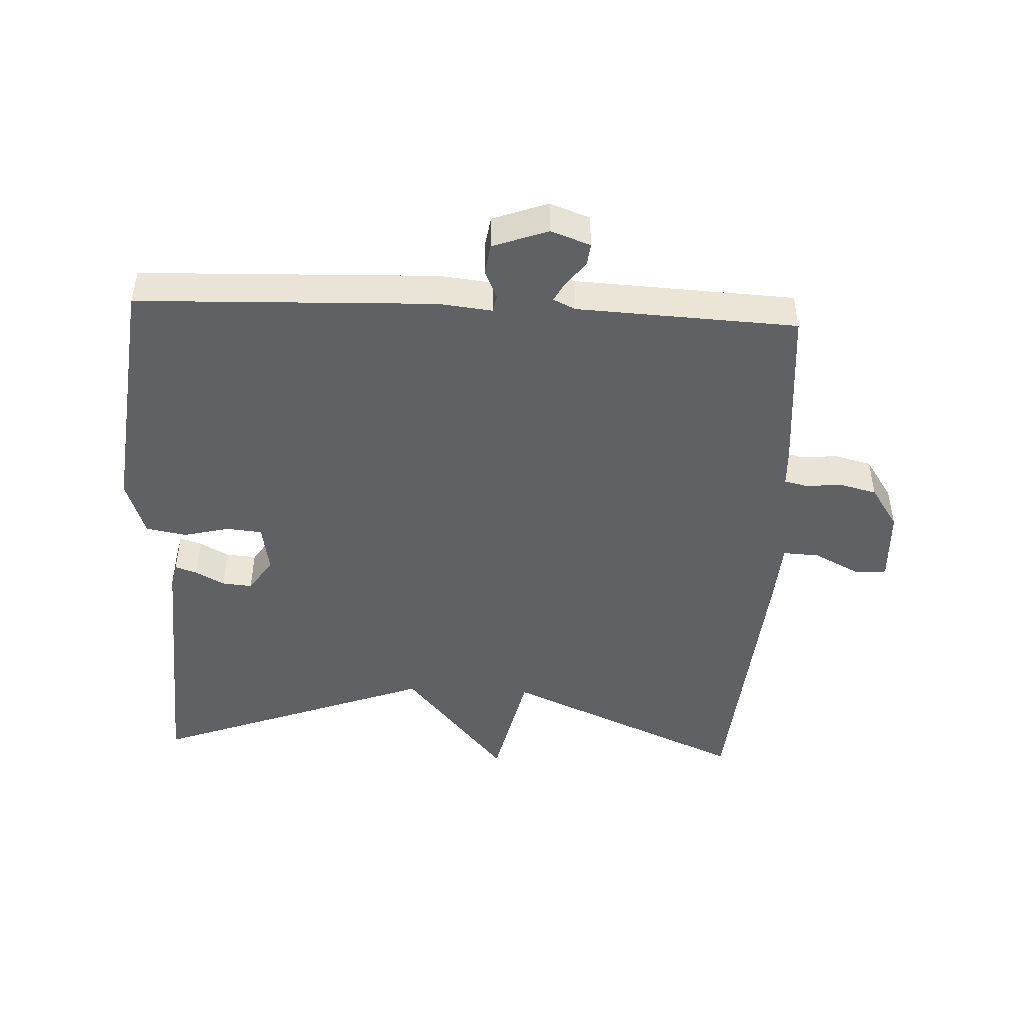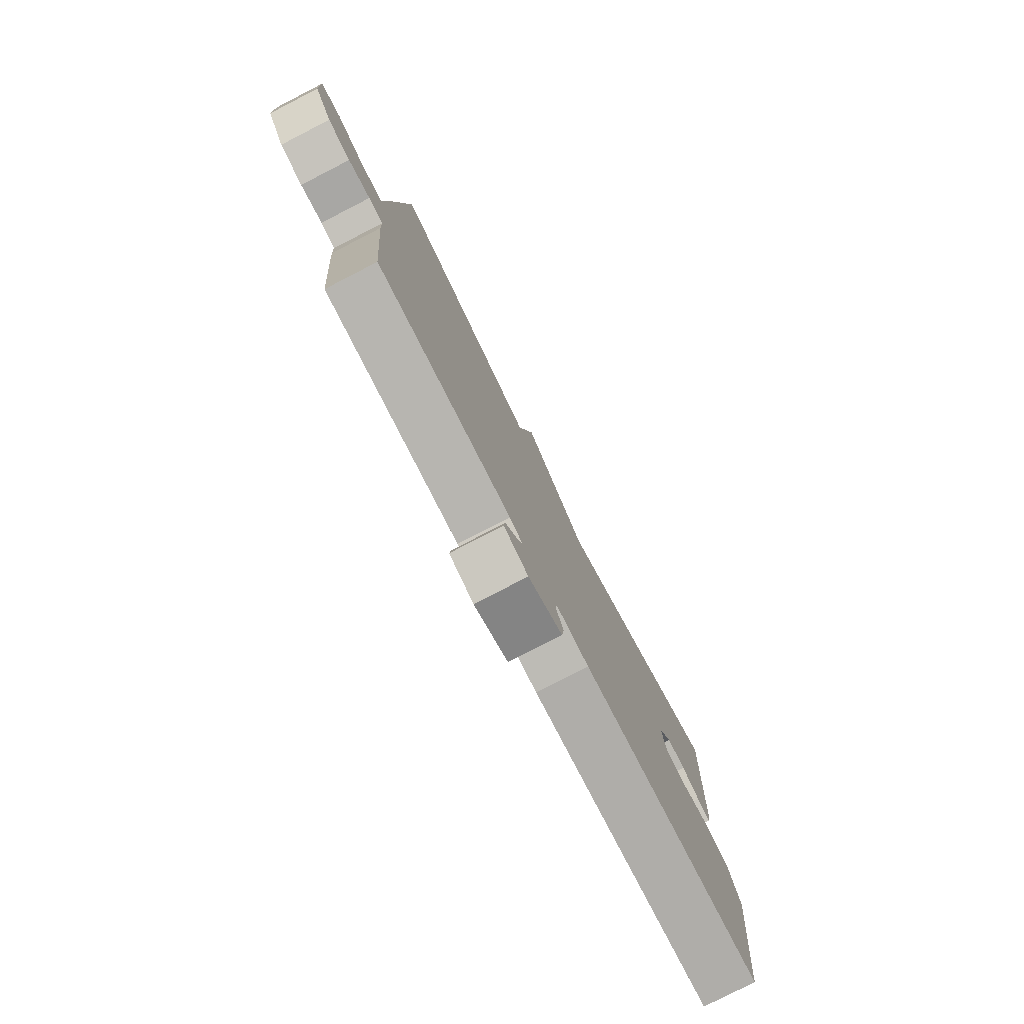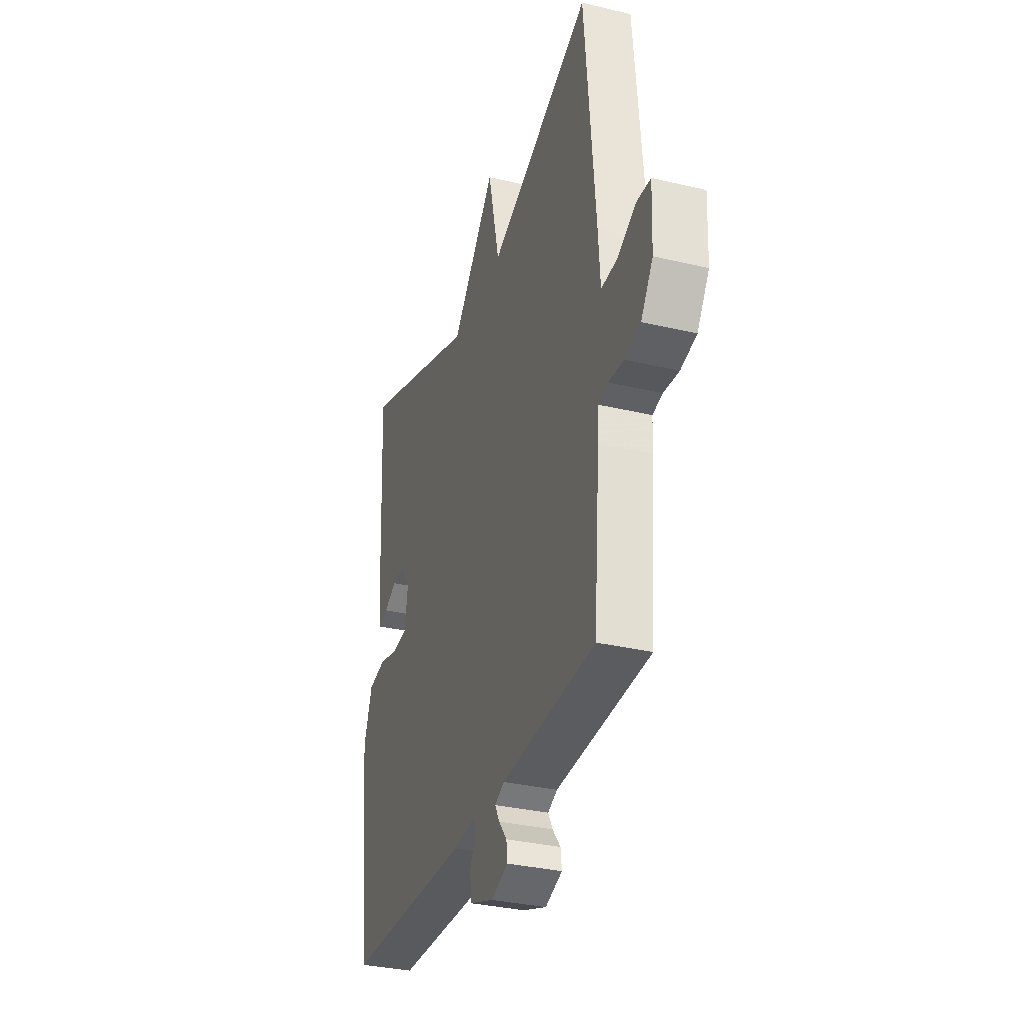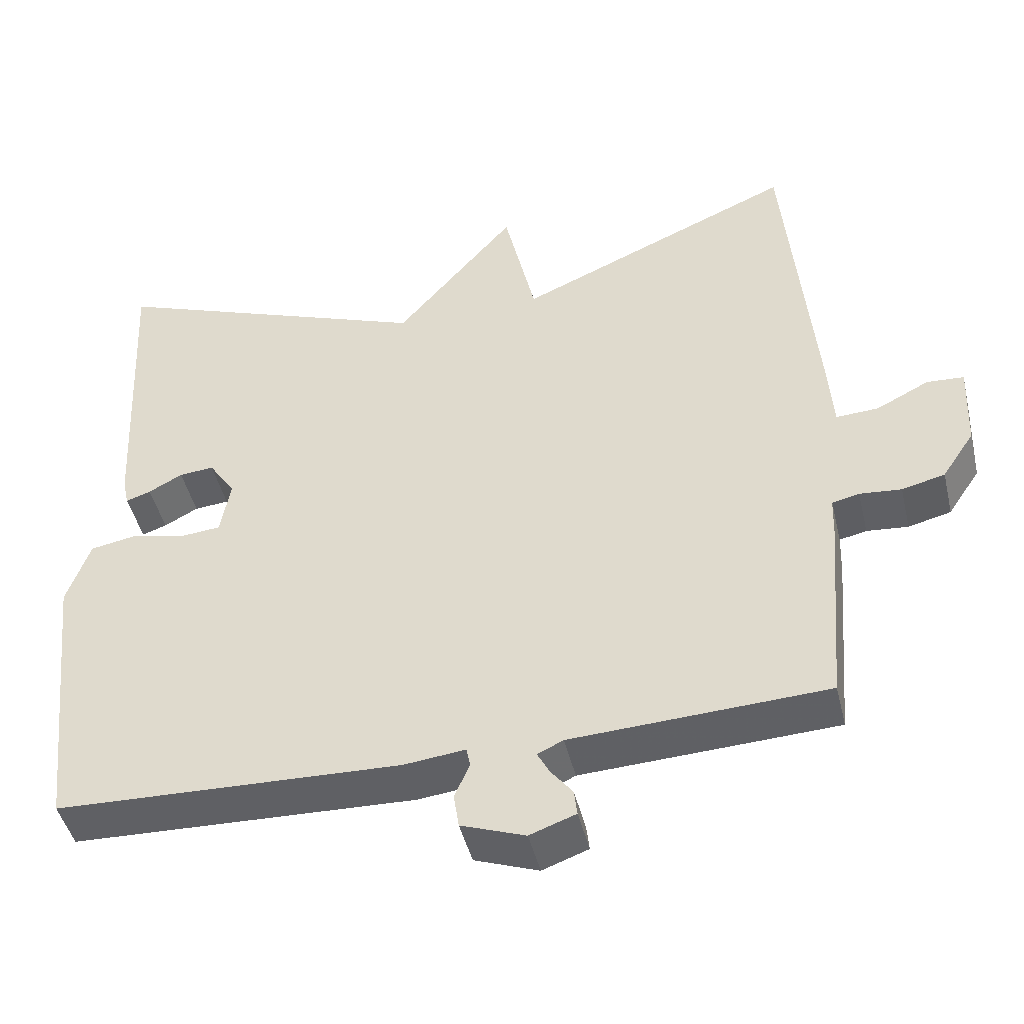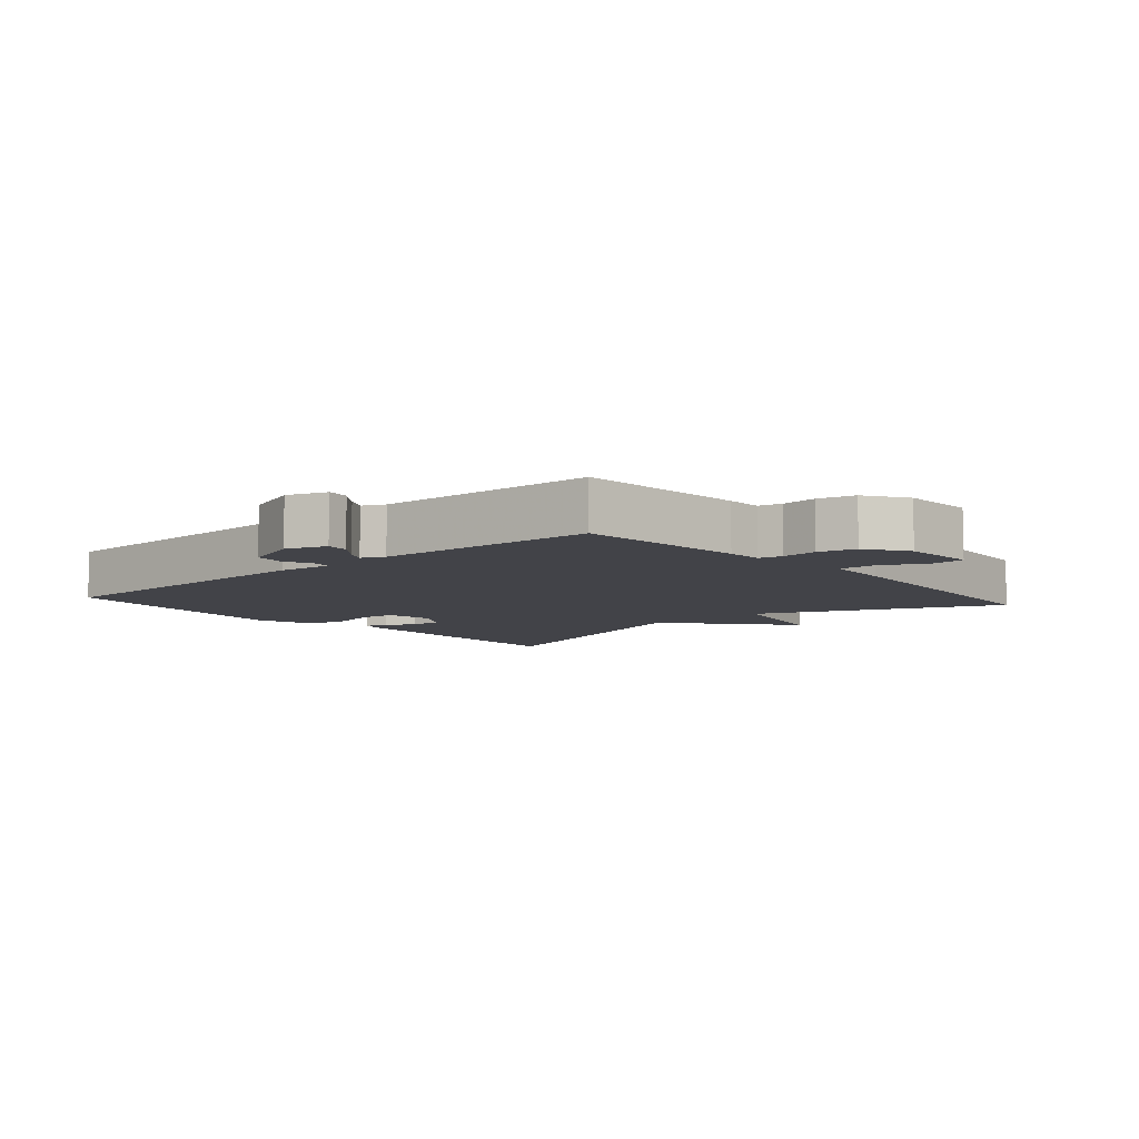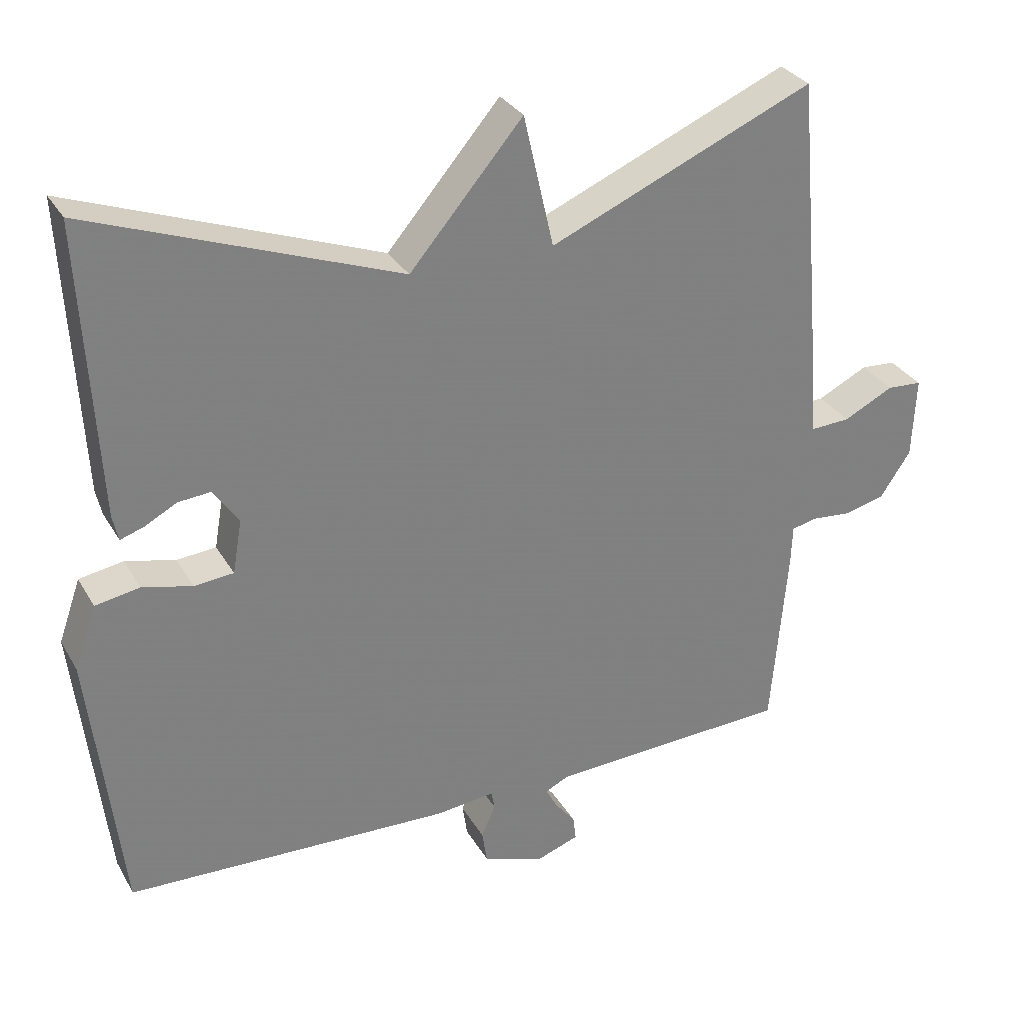
<metadata>
{"format":"obj","ext":"obj","renderer":"f3d","projection":"perspective","resolution":1024,"background":"white","views":[{"elev":-47.0,"azim":177.3,"up":"+Y"},{"elev":-79.0,"azim":-62.8,"up":"+Z"},{"elev":-32.8,"azim":-108.2,"up":"+Z"},{"elev":-45.6,"azim":-166.6,"up":"+Z"},{"elev":-7.6,"azim":-138.9,"up":"+Y"},{"elev":30.8,"azim":154.7,"up":"+Z"}]}
</metadata>
<code>
v -0.5 0.07 0.5
v -0.13 0.07 0.341
v -0.088 0.07 0.526
v 0.07 0.07 0.341
v 0.5 0.07 0.5
v 0.479 0.07 0.092
v 0.471 0.07 0.056
v 0.438 0.07 0.067
v 0.393 0.07 0.091
v 0.347 0.07 0.095
v 0.312 0.07 0.043
v 0.325 0.07 -0.032
v 0.38 0.07 -0.037
v 0.45 0.07 -0.02
v 0.512 0.07 -0.031
v 0.543 0.07 -0.119
v 0.5 0.07 -0.5
v 0.043 0.07 -0.516
v -0.039 0.07 -0.507
v -0.044 0.07 -0.533
v -0.024 0.07 -0.578
v -0.031 0.07 -0.624
v -0.116 0.07 -0.655
v -0.177 0.07 -0.633
v -0.173 0.07 -0.599
v -0.144 0.07 -0.562
v -0.128 0.07 -0.532
v -0.162 0.07 -0.516
v -0.5 0.07 -0.5
v -0.522 0.07 -0.24
v -0.524 0.07 -0.185
v -0.56 0.07 -0.177
v -0.615 0.07 -0.182
v -0.672 0.07 -0.168
v -0.715 0.07 -0.104
v -0.72 0.07 0.01
v -0.671 0.07 0.013
v -0.601 0.07 -0.022
v -0.545 0.07 -0.025
v -0.538 0.07 0.074
v -0.5 0 0.5
v -0.13 0 0.341
v -0.088 0 0.526
v 0.07 0 0.341
v 0.5 0 0.5
v 0.479 0 0.092
v 0.471 0 0.056
v 0.438 0 0.067
v 0.393 0 0.091
v 0.347 0 0.095
v 0.312 0 0.043
v 0.325 0 -0.032
v 0.38 0 -0.037
v 0.45 0 -0.02
v 0.512 0 -0.031
v 0.543 0 -0.119
v 0.5 0 -0.5
v 0.043 0 -0.516
v -0.039 0 -0.507
v -0.044 0 -0.533
v -0.024 0 -0.578
v -0.031 0 -0.624
v -0.116 0 -0.655
v -0.177 0 -0.633
v -0.173 0 -0.599
v -0.144 0 -0.562
v -0.128 0 -0.532
v -0.162 0 -0.516
v -0.5 0 -0.5
v -0.522 0 -0.24
v -0.524 0 -0.185
v -0.56 0 -0.177
v -0.615 0 -0.182
v -0.672 0 -0.168
v -0.715 0 -0.104
v -0.72 0 0.01
v -0.671 0 0.013
v -0.601 0 -0.022
v -0.545 0 -0.025
v -0.538 0 0.074
f 39 40 1 2
f 36 37 38
f 35 36 38
f 34 35 38
f 33 34 38
f 32 33 38
f 31 32 38 39
f 28 29 30 31
f 31 39 2
f 28 31 2
f 27 28 2
f 24 25 26
f 23 24 26
f 22 23 26
f 21 22 26
f 20 21 26
f 19 20 26 27
f 17 18 19
f 16 17 19
f 15 16 19
f 14 15 19
f 13 14 19
f 12 13 19 27
f 2 3 4
f 27 2 4
f 12 27 4
f 11 12 4
f 7 8 9
f 6 7 9
f 5 6 9
f 4 5 9
f 4 9 10
f 4 10 11
f 42 41 80 79
f 78 77 76
f 78 76 75
f 78 75 74
f 78 74 73
f 78 73 72
f 79 78 72 71
f 71 70 69 68
f 42 79 71
f 42 71 68
f 42 68 67
f 66 65 64
f 66 64 63
f 66 63 62
f 66 62 61
f 66 61 60
f 67 66 60 59
f 59 58 57
f 59 57 56
f 59 56 55
f 59 55 54
f 59 54 53
f 67 59 53 52
f 44 43 42
f 44 42 67
f 44 67 52
f 44 52 51
f 49 48 47
f 49 47 46
f 49 46 45
f 49 45 44
f 50 49 44
f 51 50 44
f 1 41 42 2
f 2 42 43 3
f 3 43 44 4
f 4 44 45 5
f 5 45 46 6
f 6 46 47 7
f 7 47 48 8
f 8 48 49 9
f 9 49 50 10
f 10 50 51 11
f 11 51 52 12
f 12 52 53 13
f 13 53 54 14
f 14 54 55 15
f 15 55 56 16
f 16 56 57 17
f 17 57 58 18
f 18 58 59 19
f 19 59 60 20
f 20 60 61 21
f 21 61 62 22
f 22 62 63 23
f 23 63 64 24
f 24 64 65 25
f 25 65 66 26
f 26 66 67 27
f 27 67 68 28
f 28 68 69 29
f 29 69 70 30
f 30 70 71 31
f 31 71 72 32
f 32 72 73 33
f 33 73 74 34
f 34 74 75 35
f 35 75 76 36
f 36 76 77 37
f 37 77 78 38
f 38 78 79 39
f 39 79 80 40
f 40 80 41 1

</code>
